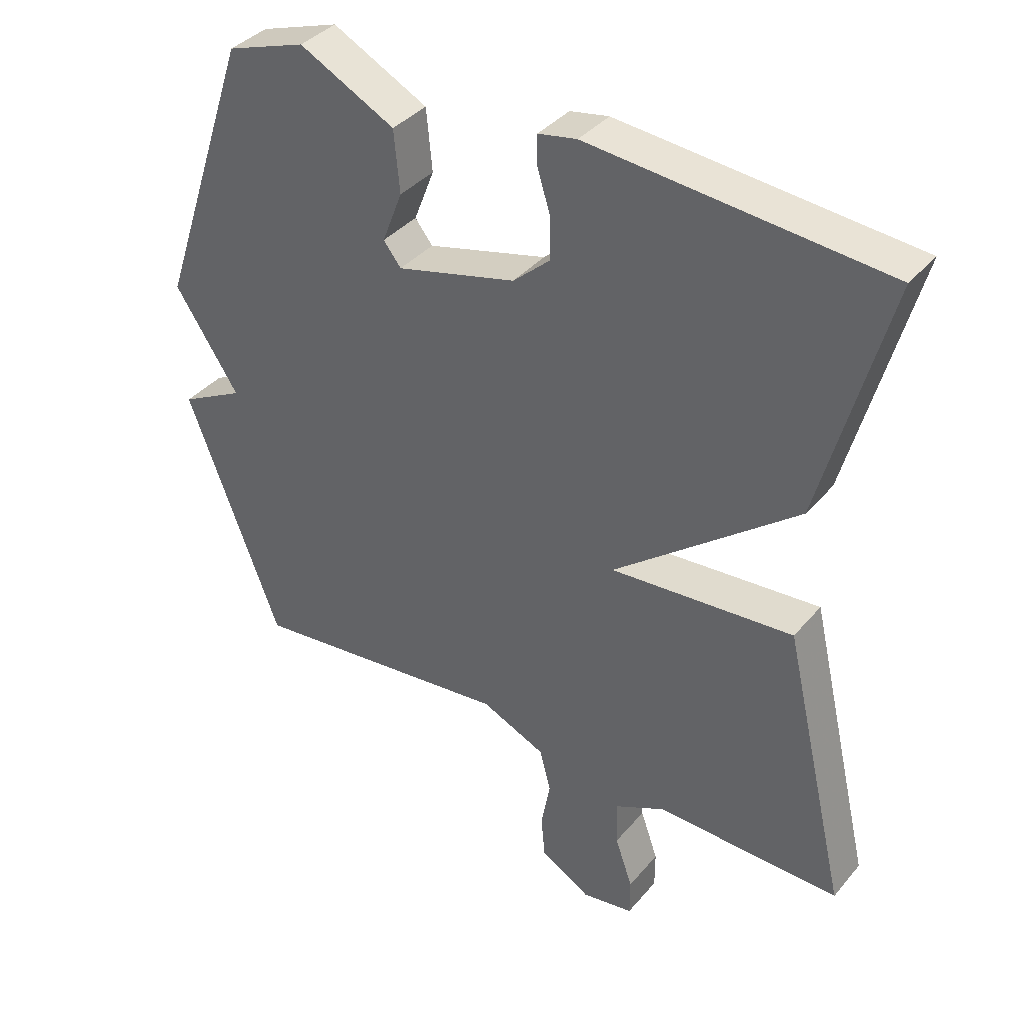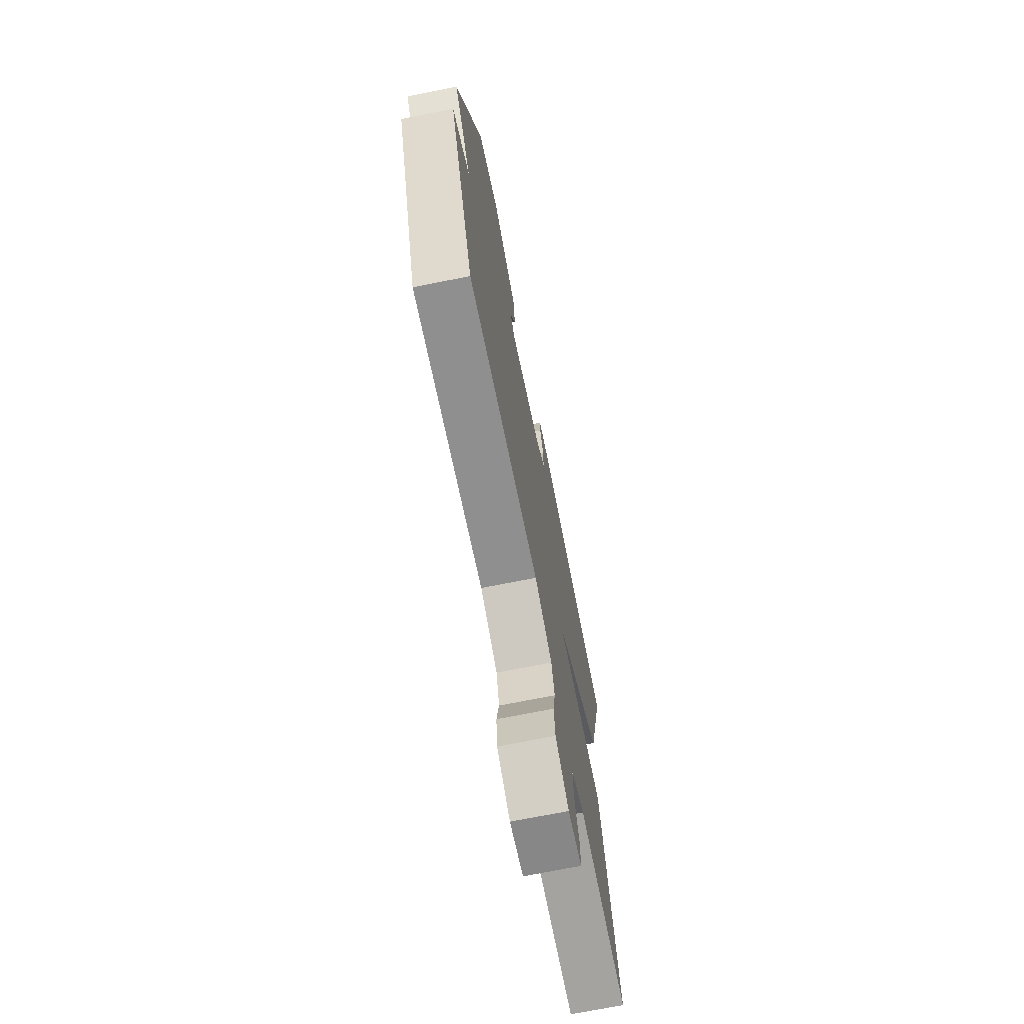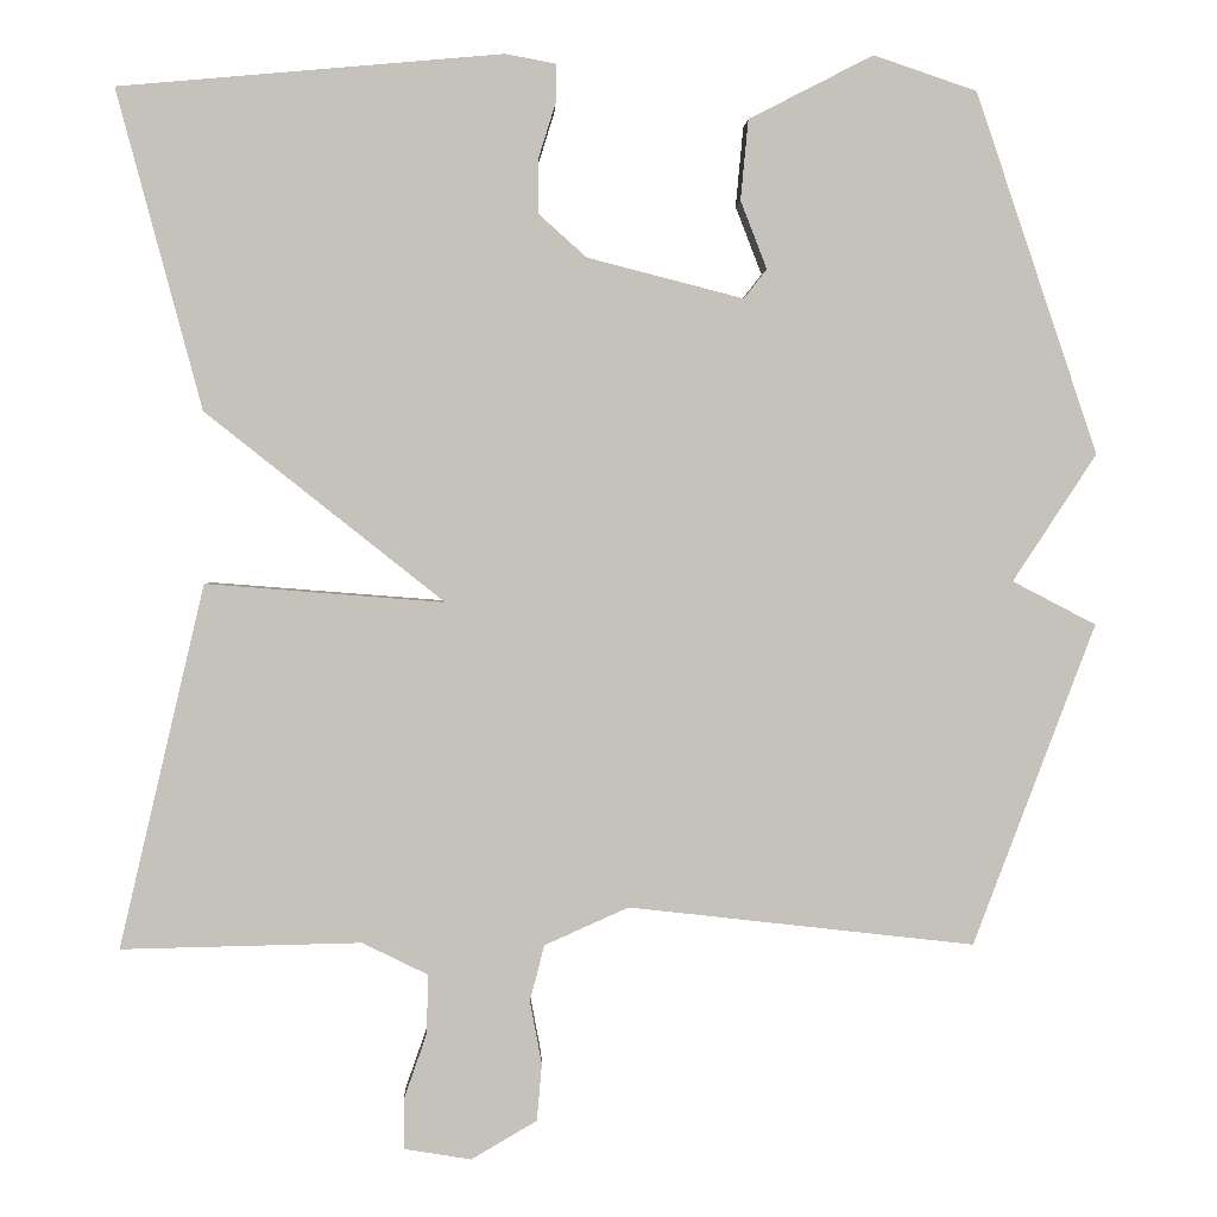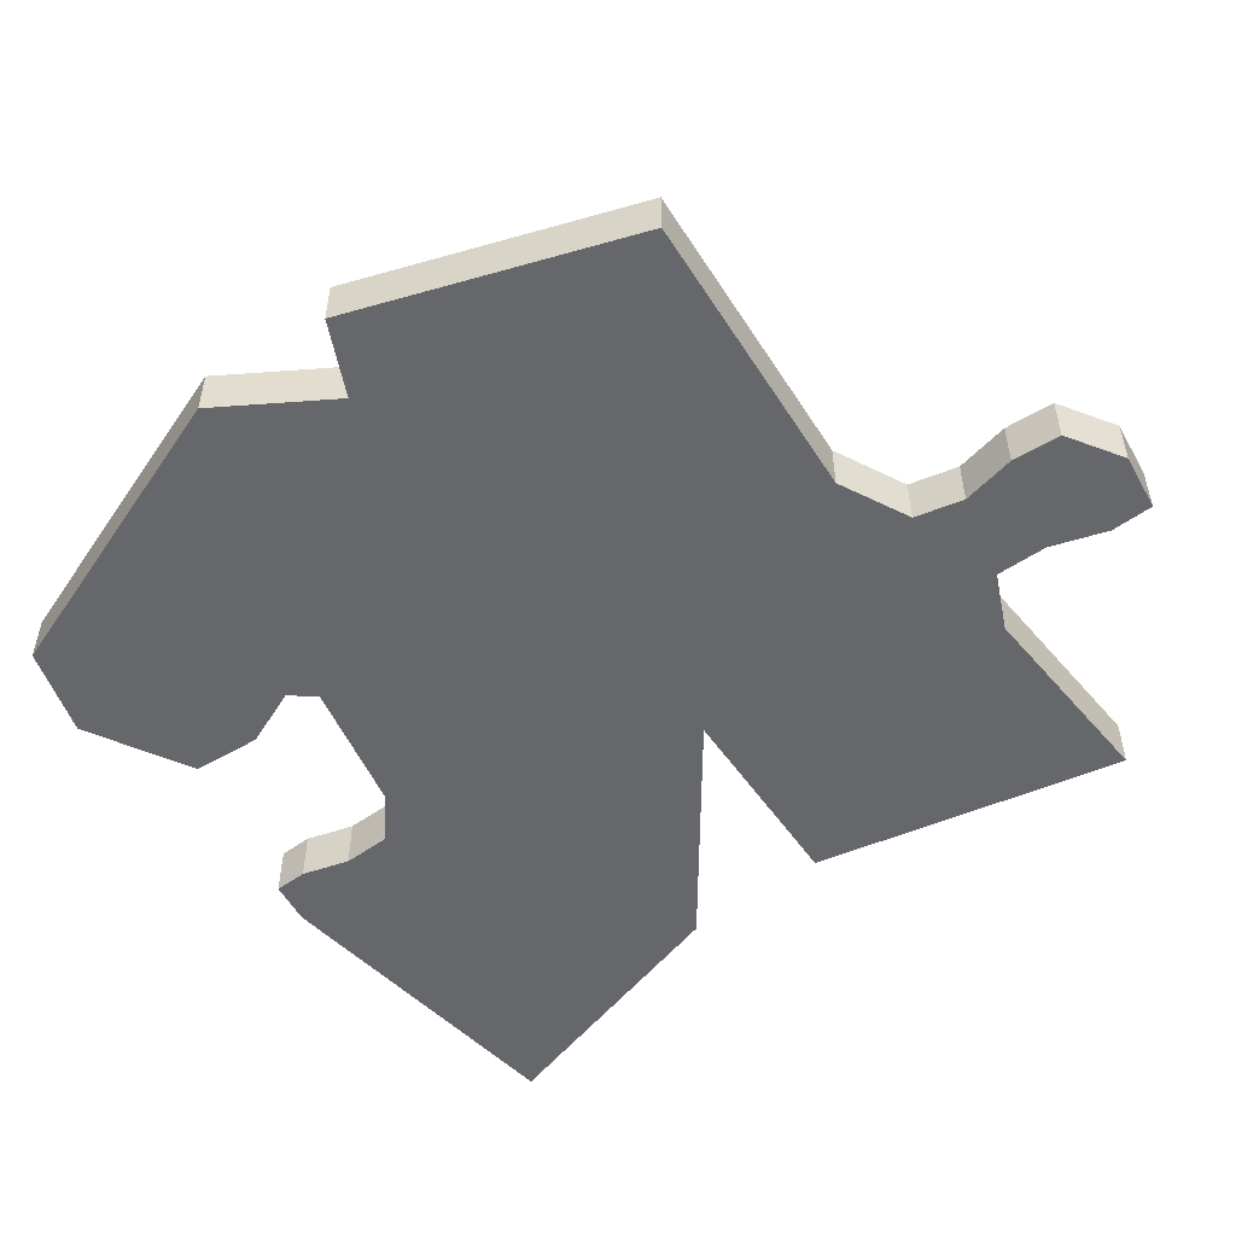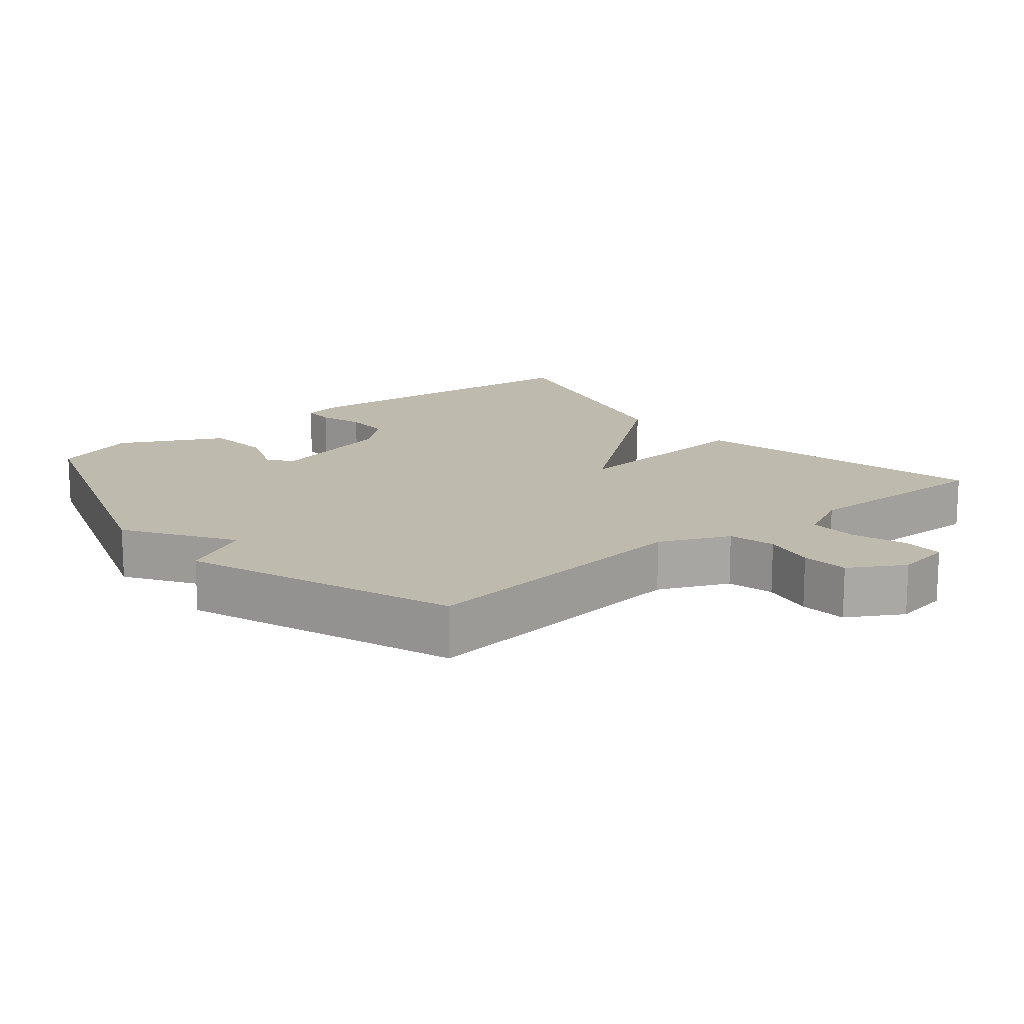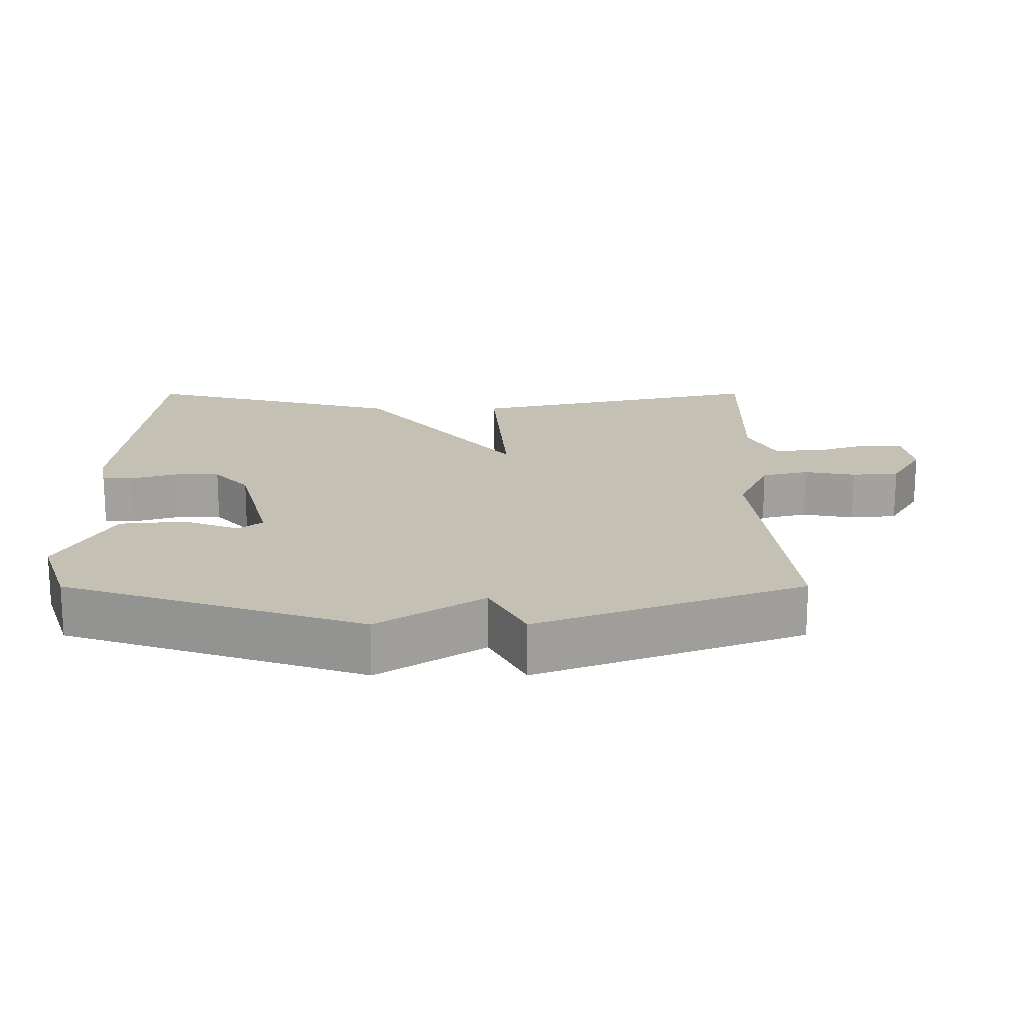
<metadata>
{"format":"obj","ext":"obj","renderer":"f3d","projection":"perspective","resolution":1024,"background":"white","views":[{"elev":37.8,"azim":-144.8,"up":"+Z"},{"elev":-71.6,"azim":101.3,"up":"+Z"},{"elev":1.9,"azim":-2.1,"up":"+Z"},{"elev":-52.2,"azim":127.9,"up":"+Y"},{"elev":15.4,"azim":140.6,"up":"+Y"},{"elev":18.0,"azim":89.9,"up":"+Y"}]}
</metadata>
<code>
v 0.5 0.07 -0.5
v 0.094 0.07 -0.454
v -0.005 0.07 -0.498
v -0.022 0.07 -0.564
v -0.008 0.07 -0.638
v -0.014 0.07 -0.705
v -0.091 0.07 -0.75
v -0.17 0.07 -0.737
v -0.17 0.07 -0.679
v -0.143 0.07 -0.602
v -0.141 0.07 -0.532
v -0.218 0.07 -0.494
v -0.5 0.07 -0.5
v -0.4 0.07 -0.074
v -0.12 0.07 -0.096
v -0.4 0.07 0.126
v -0.5 0.07 0.5
v -0.05 0.07 0.54
v 0.009 0.07 0.529
v 0.009 0.07 0.484
v -0.011 0.07 0.42
v -0.011 0.07 0.355
v 0.045 0.07 0.305
v 0.228 0.07 0.258
v 0.255 0.07 0.292
v 0.224 0.07 0.372
v 0.233 0.07 0.466
v 0.379 0.07 0.541
v 0.5 0.07 0.5
v 0.643 0.07 0.077
v 0.545 0.07 -0.072
v 0.643 0.07 -0.123
v 0.5 0 -0.5
v 0.094 0 -0.454
v -0.005 0 -0.498
v -0.022 0 -0.564
v -0.008 0 -0.638
v -0.014 0 -0.705
v -0.091 0 -0.75
v -0.17 0 -0.737
v -0.17 0 -0.679
v -0.143 0 -0.602
v -0.141 0 -0.532
v -0.218 0 -0.494
v -0.5 0 -0.5
v -0.4 0 -0.074
v -0.12 0 -0.096
v -0.4 0 0.126
v -0.5 0 0.5
v -0.05 0 0.54
v 0.009 0 0.529
v 0.009 0 0.484
v -0.011 0 0.42
v -0.011 0 0.355
v 0.045 0 0.305
v 0.228 0 0.258
v 0.255 0 0.292
v 0.224 0 0.372
v 0.233 0 0.466
v 0.379 0 0.541
v 0.5 0 0.5
v 0.643 0 0.077
v 0.545 0 -0.072
v 0.643 0 -0.123
f 31 32 1 2
f 29 30 31
f 28 29 31
f 27 28 31
f 26 27 31
f 25 26 31
f 31 2 3
f 25 31 3
f 24 25 3
f 23 24 3
f 22 23 3 4
f 21 22 4
f 19 20 21
f 18 19 21
f 17 18 21
f 16 17 21
f 15 16 21
f 15 21 4
f 12 13 14 15
f 11 12 15 4
f 5 6 7
f 4 5 7
f 11 4 7
f 10 11 7
f 7 8 9 10
f 34 33 64 63
f 63 62 61
f 63 61 60
f 63 60 59
f 63 59 58
f 63 58 57
f 35 34 63
f 35 63 57
f 35 57 56
f 35 56 55
f 36 35 55 54
f 36 54 53
f 53 52 51
f 53 51 50
f 53 50 49
f 53 49 48
f 53 48 47
f 36 53 47
f 47 46 45 44
f 36 47 44 43
f 39 38 37
f 39 37 36
f 39 36 43
f 39 43 42
f 42 41 40 39
f 1 33 34 2
f 2 34 35 3
f 3 35 36 4
f 4 36 37 5
f 5 37 38 6
f 6 38 39 7
f 7 39 40 8
f 8 40 41 9
f 9 41 42 10
f 10 42 43 11
f 11 43 44 12
f 12 44 45 13
f 13 45 46 14
f 14 46 47 15
f 15 47 48 16
f 16 48 49 17
f 17 49 50 18
f 18 50 51 19
f 19 51 52 20
f 20 52 53 21
f 21 53 54 22
f 22 54 55 23
f 23 55 56 24
f 24 56 57 25
f 25 57 58 26
f 26 58 59 27
f 27 59 60 28
f 28 60 61 29
f 29 61 62 30
f 30 62 63 31
f 31 63 64 32
f 32 64 33 1

</code>
